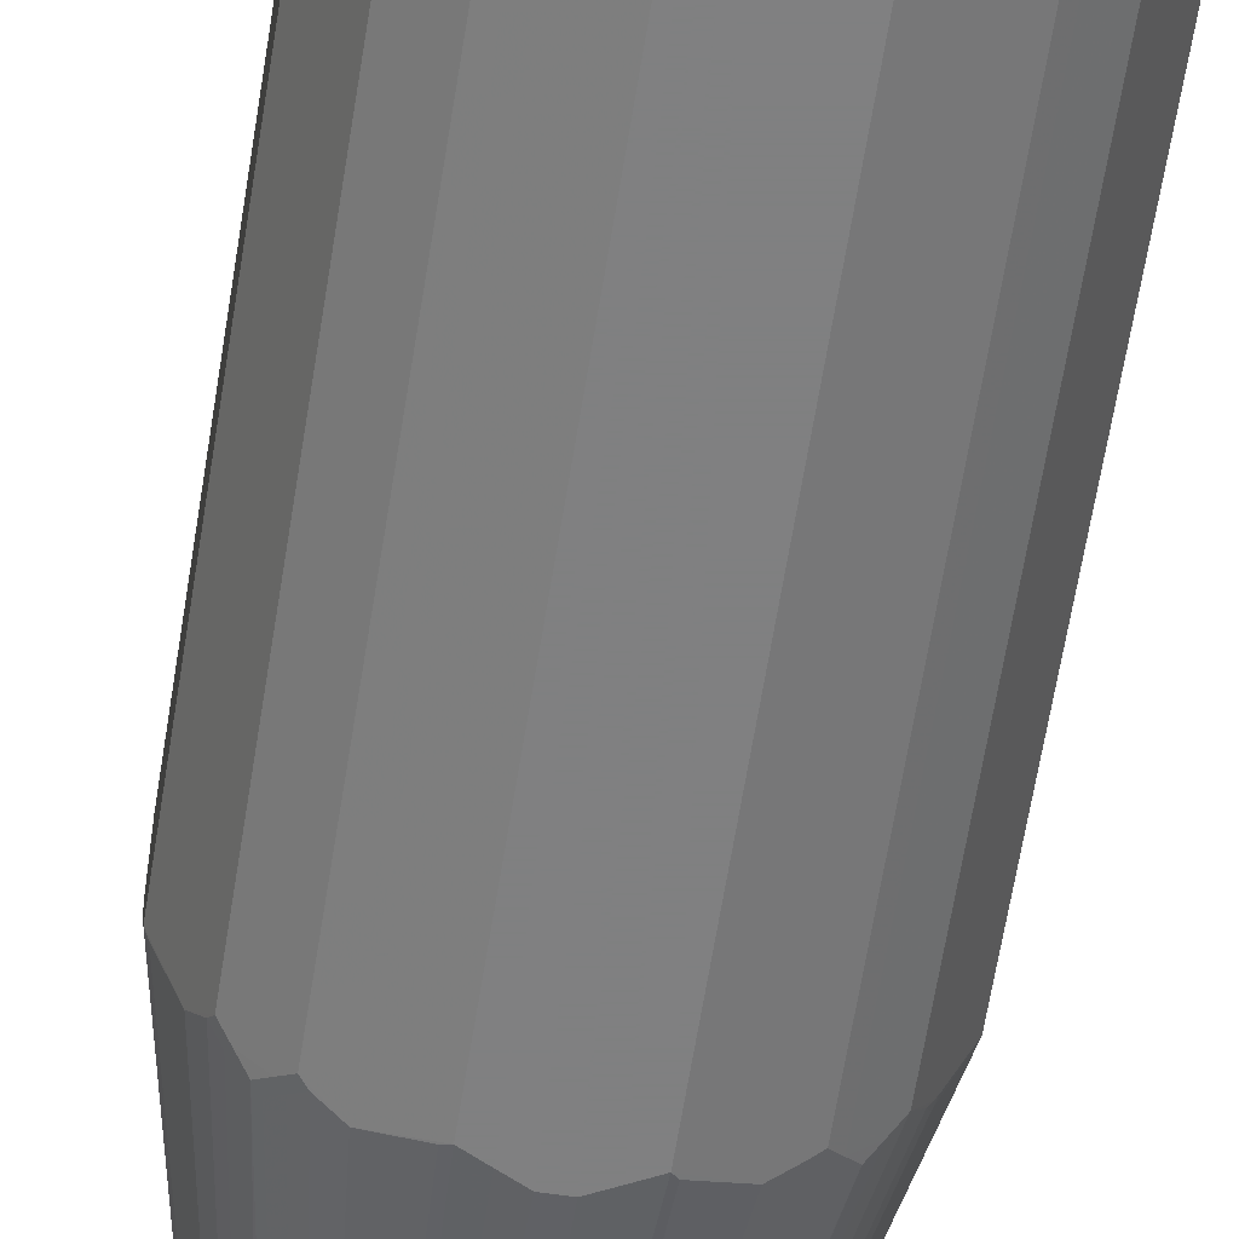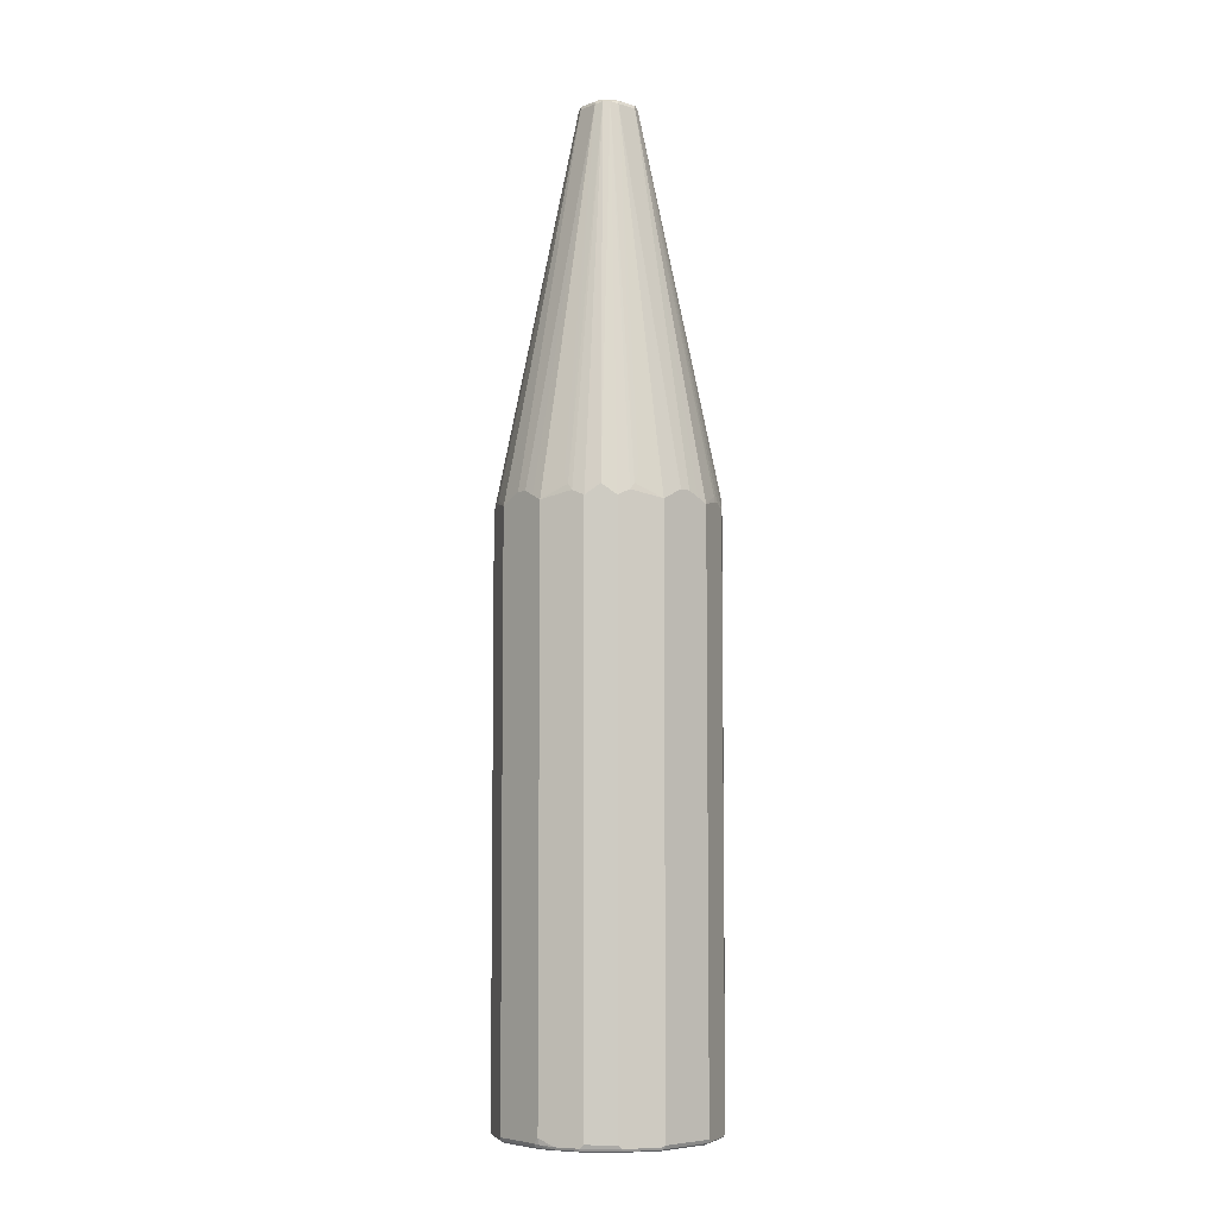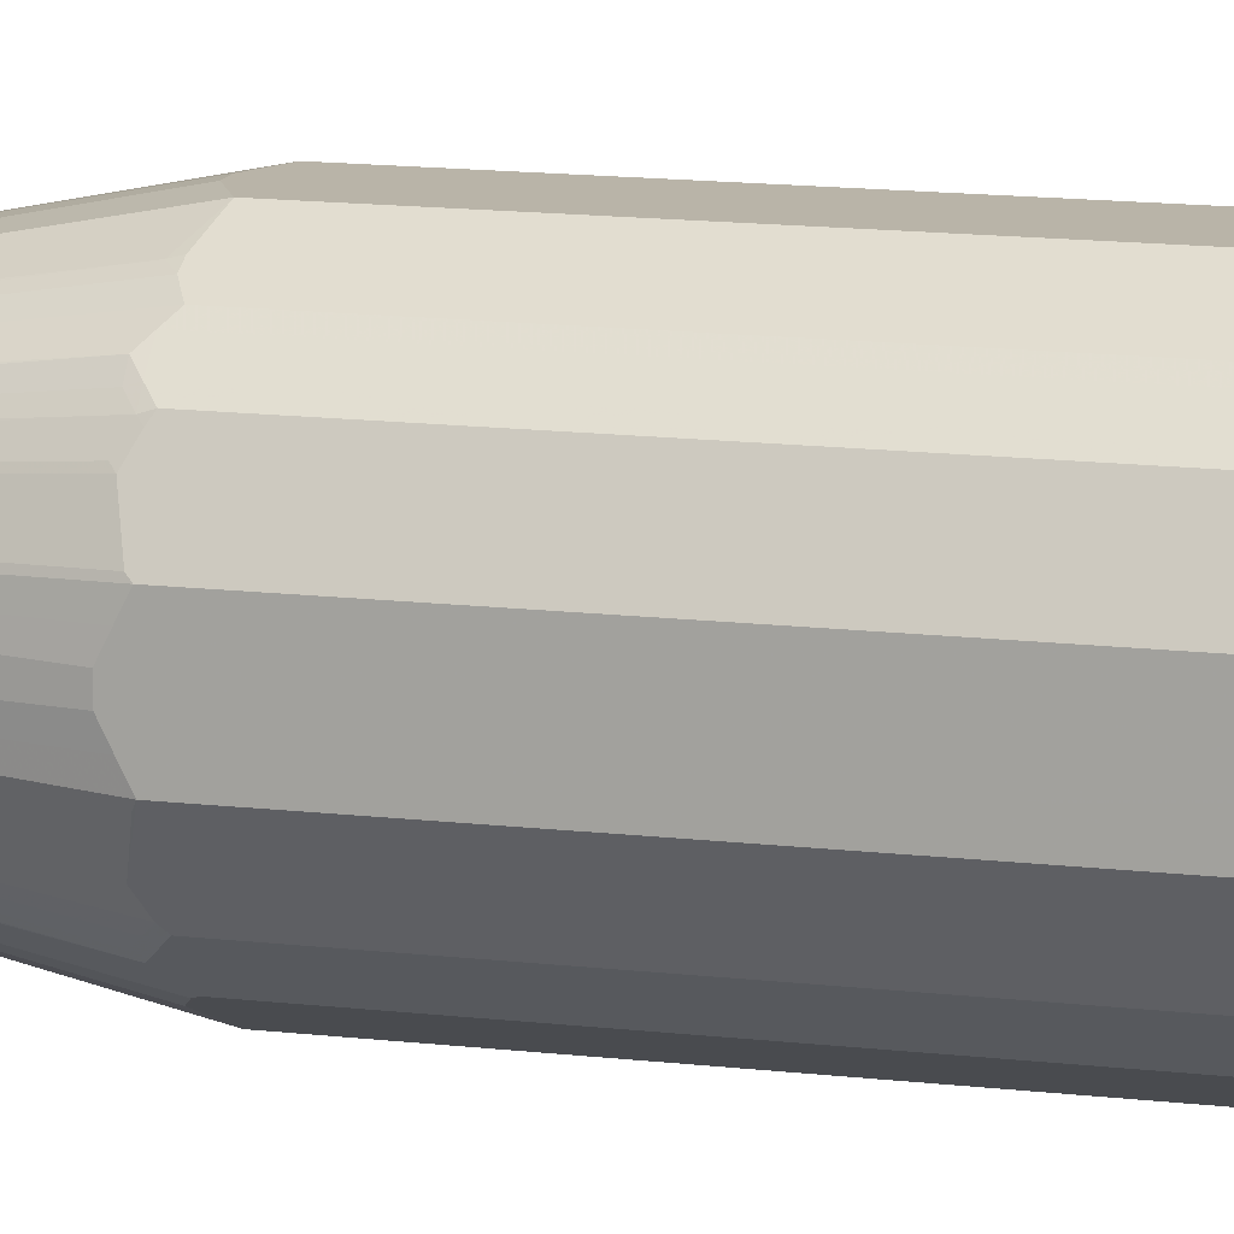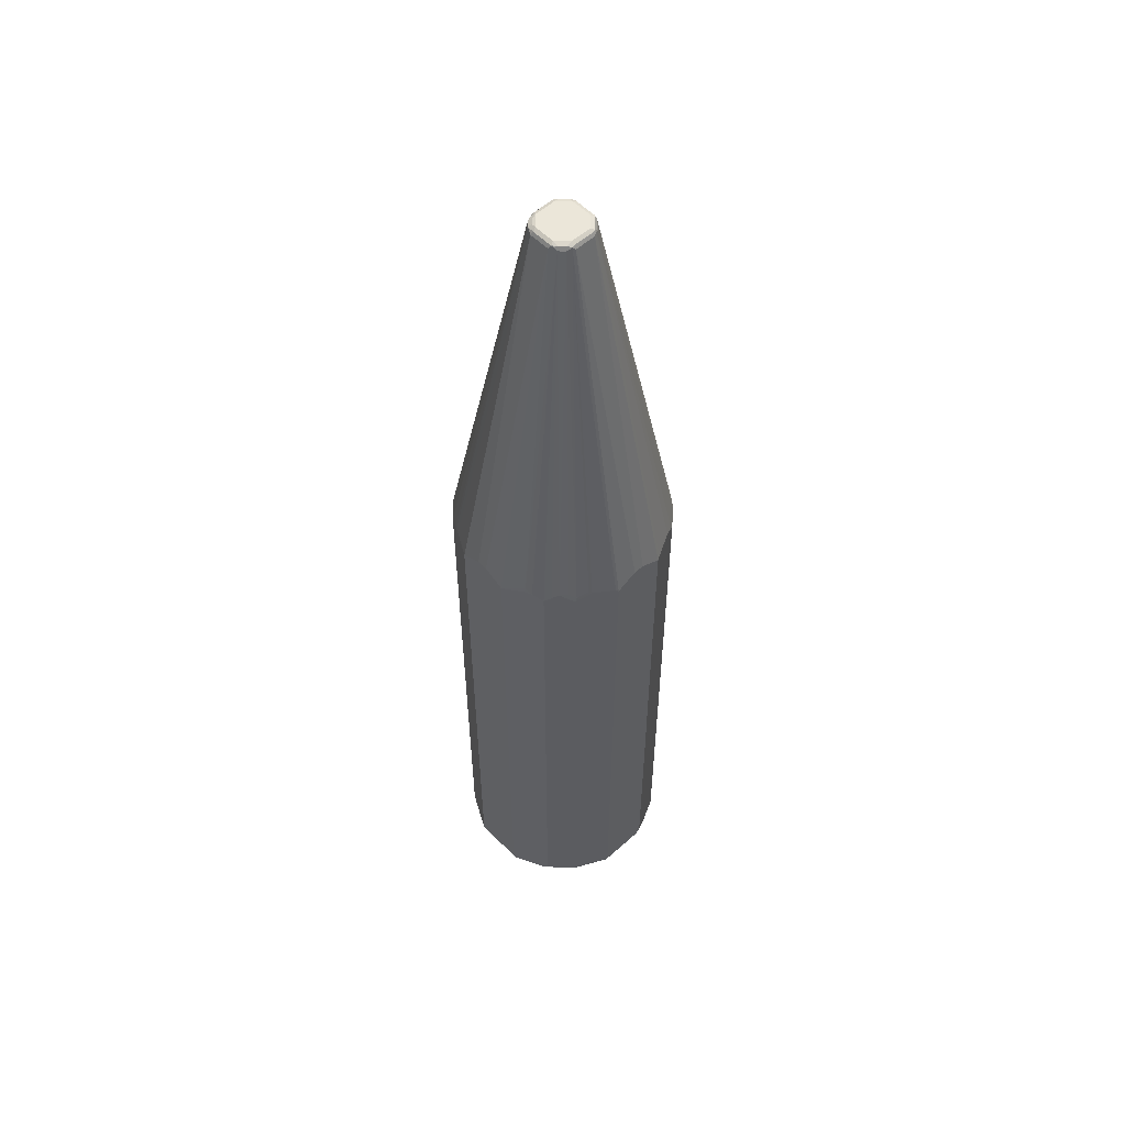
<metadata>
{"format":"obj","ext":"obj","renderer":"f3d","projection":"perspective","resolution":1024,"background":"white","views":[{"elev":-60.0,"azim":-8.8,"up":"+Z"},{"elev":-5.9,"azim":48.7,"up":"+Y"},{"elev":13.3,"azim":-74.5,"up":"+Z"},{"elev":55.2,"azim":136.8,"up":"+Y"}]}
</metadata>
<code>
v -0.2084 -0.948 -0.04165
v -0.2032 -0.9533 -0.05727
v -0.2049 -0.955 -0.03818
v -0.2084 -0.948 0.05209
v -0.2084 -0.9375 -0.05209
v -0.2066 -0.9463 -0.05034
v -0.1979 -0.948 -0.0729
v -0.191 -0.9514 -0.08681
v -0.1719 -0.9533 -0.1198
v -0.1875 -0.9585 -0.0729
v -0.1979 -0.9585 -0.04165
v -0.2049 -0.955 0.05556
v -0.2032 -0.9533 0.05989
v -0.1719 -0.9533 0.1224
v -0.1841 -0.948 0.1007
v -0.2084 0.177 0.05209
v -0.1841 -0.9445 -0.1007
v -0.1875 -0.948 -0.09374
v -0.2084 0.177 -0.05209
v -0.1702 -0.9514 -0.1285
v -0.1649 -0.9567 -0.1233
v -0.1667 -0.9585 -0.1146
v -0.1979 -0.9585 0.05209
v -0.1841 -0.955 0.09721
v -0.1736 -0.955 0.1181
v -0.1667 -0.9559 0.1263
v -0.1702 -0.948 0.1285
v -0.1841 0.1875 0.1007
v -0.1849 0.1927 0.09897
v -0.2058 0.1822 0.05727
v -0.04948 0.9533 0.02603
v -0.05209 0.948 0.02081
v -0.2084 0.1875 0.03125
v -0.1841 0.1908 -0.1007
v -0.2084 0.1875 -0.03125
v -0.05209 0.948 -0.02081
v -0.2049 0.1805 -0.05903
v -0.1598 -0.9514 -0.1389
v -0.1702 0.1736 -0.1285
v -0.1441 -0.9567 -0.1441
v -0.1146 -0.9585 -0.1667
v -0.1667 -0.9585 0.1146
v -0.1563 -0.9559 0.1367
v -0.1598 -0.948 0.1389
v -0.1702 0.177 0.1285
v -0.1745 0.1822 0.1198
v -0.1706 0.1875 0.125
v -0.181 0.1978 0.1042
v -0.04512 0.948 0.03472
v -0.04296 0.9559 0.03125
v -0.04859 0.955 0.02081
v -0.04859 0.955 -0.02081
v -0.2084 0.1978 0.0104
v -0.04859 0.9514 -0.02778
v -0.1736 0.1805 -0.1215
v -0.2084 0.1978 -0.0104
v -0.04687 0.9559 -0.02603
v -0.1389 -0.9514 -0.1598
v -0.1598 0.1839 -0.1389
v -0.1233 -0.9567 -0.1649
v -0.1198 -0.9533 -0.1719
v -0.0729 -0.9585 -0.1875
v -0.1146 -0.9585 0.1667
v -0.125 -0.9559 0.168
v -0.1389 -0.948 0.1598
v -0.1598 0.1875 0.1389
v -0.1602 0.1978 0.1354
v -0.03472 0.948 0.04512
v -0.1493 0.1978 0.1493
v -0.03255 0.9559 0.04165
v -0.03125 0.9585 0.03125
v -0.04165 0.9585 0.02081
v -0.02778 0.9514 -0.04859
v -0.04512 0.9445 -0.03472
v -0.1528 0.2014 -0.1424
v -0.1632 0.1908 -0.132
v -0.04165 0.9585 -0.02081
v -0.03125 0.9585 -0.03125
v -0.02603 0.9559 -0.04687
v -0.1285 -0.9514 -0.1702
v -0.1389 0.1839 -0.1598
v -0.1493 0.1944 -0.1493
v -0.08681 -0.9514 -0.191
v -0.05727 -0.9533 -0.2032
v -0.04165 -0.9585 -0.1979
v -0.05209 -0.9585 0.1979
v -0.08334 -0.9559 0.1888
v -0.09897 -0.9533 0.1849
v -0.1198 -0.9533 0.1745
v -0.1285 -0.948 0.1702
v -0.1389 0.1875 0.1598
v -0.02081 0.948 0.05209
v -0.02864 0.9533 0.04687
v -0.1285 0.177 0.1702
v -0.1077 0.1875 0.1806
v -0.09505 0.1978 0.1849
v -0.02427 0.955 0.04859
v -0.02081 0.9585 0.04165
v -0.1424 0.2014 -0.1528
v -0.03472 0.9445 -0.04512
v -0.02081 0.948 -0.05209
v -0.05903 0.1805 -0.2049
v -0.1007 0.1908 -0.1841
v -0.1215 0.1805 -0.1736
v -0.132 0.1908 -0.1632
v -0.02081 0.9585 -0.04165
v 0.02081 0.9585 -0.04165
v 0.02081 0.955 -0.04859
v -0.02081 0.955 -0.04859
v -0.1007 -0.9445 -0.1841
v -0.09374 -0.948 -0.1875
v -0.1285 0.1736 -0.1702
v -0.0729 -0.948 -0.1979
v -0.05209 -0.9375 -0.2084
v -0.05034 -0.9463 -0.2066
v -0.04165 -0.948 -0.2084
v -0.03818 -0.955 -0.2049
v 0.05209 -0.9585 -0.1979
v 0.04165 -0.9585 0.1979
v 0.04687 -0.9559 0.2032
v -0.05209 -0.955 0.2049
v -0.0625 -0.9559 0.1992
v -0.05727 -0.9533 0.2058
v -0.05209 -0.948 0.2084
v -0.1007 -0.948 0.1841
v 0.02081 0.948 0.05209
v -0.08465 0.2186 0.1849
v -0.05209 0.177 0.2084
v -0.03125 0.1875 0.2084
v -0.0104 0.1978 0.2084
v -0.1007 0.1875 0.1841
v -0.09374 0.1875 0.1875
v 0.01734 0.955 0.04859
v 0.02081 0.9585 0.04165
v 0.02603 0.9533 -0.04948
v 0.02081 0.948 -0.05209
v -0.0104 0.1978 -0.2084
v -0.03125 0.1875 -0.2084
v -0.05209 0.177 -0.2084
v 0.03125 0.9585 -0.03125
v 0.03125 0.9559 -0.04296
v 0.05209 -0.948 -0.2084
v 0.05556 -0.955 -0.2049
v 0.09721 -0.955 -0.1841
v 0.1146 -0.9585 -0.1667
v 0.0729 -0.9585 0.1875
v 0.07812 -0.9559 0.1927
v 0.05209 -0.9493 0.2058
v 0.04165 -0.955 0.2049
v 0.04165 -0.948 0.2084
v 0.08852 0.2239 0.1823
v 0.09897 0.203 0.1823
v 0.03472 0.9514 0.04512
v 0.02603 0.9533 0.04687
v 0.0104 0.1978 0.2084
v 0.03125 0.1875 0.2084
v 0.05209 0.177 0.2084
v 0.03125 0.9585 0.03125
v 0.02949 0.9567 0.03994
v 0.03472 0.948 -0.04512
v 0.125 0.1875 -0.1706
v 0.1042 0.1978 -0.181
v 0.09897 0.1927 -0.1849
v 0.05727 0.1822 -0.2058
v 0.05209 0.177 -0.2084
v 0.03125 0.1875 -0.2084
v 0.0104 0.1978 -0.2084
v 0.04165 0.9585 -0.02081
v 0.04165 0.9559 -0.03255
v 0.1007 -0.948 -0.1841
v 0.1224 -0.9533 -0.1719
v 0.05989 -0.9533 -0.2032
v 0.1181 -0.955 -0.1736
v 0.1263 -0.9559 -0.1667
v 0.1367 -0.9559 -0.1563
v 0.1667 -0.9585 -0.1146
v 0.1146 -0.9585 0.1667
v 0.1198 -0.9559 0.1719
v 0.07987 -0.9514 0.1945
v 0.05209 -0.9375 0.2084
v 0.09374 0.1875 0.1875
v 0.1077 0.1908 0.1806
v 0.1493 0.2014 0.1493
v 0.04512 0.9514 0.03472
v 0.1285 0.1805 0.1702
v 0.1389 0.1908 0.1598
v 0.1007 0.1839 0.1841
v 0.04165 0.9585 0.02081
v 0.03994 0.9567 0.02949
v 0.04512 0.948 -0.03472
v 0.1493 0.1978 -0.1493
v 0.1354 0.1978 -0.1602
v 0.1389 0.1875 -0.1598
v 0.1285 0.177 -0.1702
v 0.1198 0.1822 -0.1745
v 0.1007 0.1875 -0.1841
v 0.04859 0.955 -0.02427
v 0.04687 0.9533 -0.02864
v 0.1285 -0.948 -0.1702
v 0.1389 -0.948 -0.1598
v 0.1598 -0.948 -0.1389
v 0.168 -0.9559 -0.125
v 0.1888 -0.9559 -0.08334
v 0.1979 -0.9585 -0.05209
v 0.1667 -0.9585 0.1146
v 0.1719 -0.9559 0.1198
v 0.132 -0.9514 0.1632
v 0.1215 -0.9514 0.1736
v 0.1007 -0.9514 0.1841
v 0.1598 0.1908 0.1389
v 0.1823 0.203 0.09897
v 0.05209 0.948 0.02081
v 0.04687 0.9533 0.02603
v 0.1702 0.1805 0.1285
v 0.1806 0.1908 0.1077
v 0.1285 -0.9445 0.1702
v 0.1389 -0.9445 0.1598
v 0.04859 0.955 0.01734
v 0.05209 0.948 -0.02081
v 0.1849 0.1978 -0.09505
v 0.1806 0.1875 -0.1077
v 0.1702 0.177 -0.1285
v 0.1598 0.1875 -0.1389
v 0.1702 -0.948 -0.1285
v 0.1745 -0.9533 -0.1198
v 0.1849 -0.9533 -0.09897
v 0.1992 -0.9559 -0.0625
v 0.2058 -0.9533 -0.05727
v 0.2049 -0.955 -0.05209
v 0.2032 -0.9559 0.05727
v 0.1979 -0.9585 0.05209
v 0.1945 -0.9514 0.07987
v 0.1841 -0.9514 0.1007
v 0.1736 -0.9514 0.1215
v 0.1632 -0.9514 0.132
v 0.1598 -0.9445 0.1389
v 0.1823 0.2239 0.08852
v 0.1875 0.1875 0.09374
v 0.2084 0.177 0.05209
v 0.2084 0.1875 0.03125
v 0.2084 0.1978 0.0104
v 0.1841 0.1839 0.1007
v 0.1702 -0.9445 0.1285
v 0.2084 0.1978 -0.0104
v 0.2084 0.1875 -0.03125
v 0.2084 0.177 -0.05209
v 0.1849 0.2186 -0.08465
v 0.1875 0.1875 -0.09374
v 0.1841 0.1875 -0.1007
v 0.1841 -0.948 -0.1007
v 0.2084 -0.948 -0.05209
v 0.2049 -0.955 0.05209
v 0.2084 -0.948 0.05209
v 0.2049 -0.9514 0.05903
f 1 2 3
f 1 3 12
f 1 12 4
f 1 4 16
f 1 16 33
f 1 33 53
f 1 53 56
f 1 56 35
f 1 35 19
f 1 19 5
f 1 5 6
f 1 6 2
f 2 6 5
f 2 5 7
f 2 7 8
f 2 8 9
f 2 9 10
f 2 10 11
f 2 11 3
f 3 11 23
f 3 23 12
f 4 12 13
f 4 13 14
f 4 14 15
f 4 15 28
f 4 28 16
f 5 17 18
f 5 18 8
f 5 8 7
f 5 19 34
f 5 34 17
f 8 20 9
f 8 18 20
f 9 20 21
f 9 21 22
f 9 22 10
f 10 22 41
f 10 41 62
f 10 62 85
f 10 85 118
f 10 118 145
f 10 145 176
f 10 176 204
f 10 204 231
f 10 231 205
f 10 205 177
f 10 177 146
f 10 146 119
f 10 119 86
f 10 86 63
f 10 63 42
f 10 42 23
f 10 23 11
f 12 24 13
f 12 23 24
f 13 24 14
f 14 24 25
f 14 25 26
f 14 26 27
f 14 27 15
f 15 27 45
f 15 45 28
f 16 28 29
f 16 29 30
f 16 30 31
f 16 31 32
f 16 32 33
f 17 20 18
f 17 34 39
f 17 39 20
f 19 35 36
f 19 36 37
f 19 37 34
f 20 38 21
f 20 39 59
f 20 59 38
f 21 38 40
f 21 40 22
f 22 40 41
f 23 42 24
f 24 42 25
f 25 42 26
f 26 43 44
f 26 44 27
f 26 42 43
f 27 44 66
f 27 66 45
f 28 45 29
f 29 45 46
f 29 46 47
f 29 47 48
f 29 48 31
f 29 31 30
f 31 49 50
f 31 50 51
f 31 51 52
f 31 52 36
f 31 36 32
f 31 48 47
f 31 47 49
f 32 36 56
f 32 56 53
f 32 53 33
f 34 37 54
f 34 54 55
f 34 55 39
f 35 56 36
f 36 52 57
f 36 57 54
f 36 54 37
f 38 58 40
f 38 59 81
f 38 81 58
f 39 55 76
f 39 76 59
f 40 58 60
f 40 60 41
f 41 60 61
f 41 61 62
f 42 63 43
f 43 64 65
f 43 65 44
f 43 63 64
f 44 65 91
f 44 91 66
f 45 66 47
f 45 47 46
f 47 66 67
f 47 67 49
f 49 68 70
f 49 70 50
f 49 67 69
f 49 69 68
f 50 70 71
f 50 71 72
f 50 72 51
f 51 72 57
f 51 57 52
f 54 57 79
f 54 79 73
f 54 73 100
f 54 100 74
f 54 74 82
f 54 82 75
f 54 75 76
f 54 76 55
f 57 72 77
f 57 77 78
f 57 78 79
f 58 80 60
f 58 81 112
f 58 112 80
f 59 76 75
f 59 75 82
f 59 82 81
f 60 80 61
f 61 80 83
f 61 83 84
f 61 84 62
f 62 84 85
f 63 86 87
f 63 87 64
f 64 87 88
f 64 88 89
f 64 89 90
f 64 90 65
f 65 90 94
f 65 94 91
f 66 91 69
f 66 69 67
f 68 92 93
f 68 93 70
f 68 69 91
f 68 91 94
f 68 94 95
f 68 95 96
f 68 96 92
f 70 93 97
f 70 97 98
f 70 98 71
f 71 98 134
f 71 134 158
f 71 158 188
f 71 188 168
f 71 168 140
f 71 140 107
f 71 107 106
f 71 106 78
f 71 78 77
f 71 77 72
f 73 99 82
f 73 82 100
f 73 79 101
f 73 101 102
f 73 102 103
f 73 103 104
f 73 104 105
f 73 105 99
f 74 100 82
f 78 106 79
f 79 106 107
f 79 107 108
f 79 108 109
f 79 109 101
f 80 110 111
f 80 111 83
f 80 112 103
f 80 103 110
f 81 82 99
f 81 99 105
f 81 105 104
f 81 104 112
f 83 113 84
f 83 111 114
f 83 114 113
f 84 113 114
f 84 114 115
f 84 115 116
f 84 116 117
f 84 117 85
f 85 117 143
f 85 143 118
f 86 119 120
f 86 120 121
f 86 121 122
f 86 122 87
f 87 122 123
f 87 123 88
f 88 123 124
f 88 124 125
f 88 125 90
f 88 90 89
f 90 125 131
f 90 131 94
f 92 126 133
f 92 133 97
f 92 97 93
f 92 96 127
f 92 127 128
f 92 128 129
f 92 129 130
f 92 130 155
f 92 155 126
f 94 131 95
f 95 131 96
f 96 131 132
f 96 132 128
f 96 128 127
f 97 133 134
f 97 134 98
f 101 109 135
f 101 135 136
f 101 136 167
f 101 167 137
f 101 137 138
f 101 138 139
f 101 139 102
f 102 139 103
f 103 112 104
f 103 139 114
f 103 114 110
f 107 140 141
f 107 141 108
f 108 141 135
f 108 135 109
f 110 114 111
f 114 116 115
f 114 139 138
f 114 138 137
f 114 137 167
f 114 167 166
f 114 166 165
f 114 165 142
f 114 142 116
f 116 142 143
f 116 143 117
f 118 143 144
f 118 144 145
f 119 146 120
f 120 146 147
f 120 147 148
f 120 148 149
f 120 149 121
f 121 149 123
f 121 123 122
f 123 149 150
f 123 150 124
f 124 150 180
f 124 180 157
f 124 157 156
f 124 156 155
f 124 155 130
f 124 130 129
f 124 129 128
f 124 128 131
f 124 131 125
f 126 151 152
f 126 152 153
f 126 153 154
f 126 154 133
f 126 155 156
f 126 156 157
f 126 157 151
f 128 132 131
f 133 154 134
f 134 154 159
f 134 159 158
f 135 141 160
f 135 160 161
f 135 161 162
f 135 162 163
f 135 163 164
f 135 164 165
f 135 165 136
f 136 165 166
f 136 166 167
f 140 168 169
f 140 169 141
f 141 169 190
f 141 190 160
f 142 170 171
f 142 171 172
f 142 172 143
f 142 165 196
f 142 196 170
f 143 172 144
f 144 172 171
f 144 171 173
f 144 173 145
f 145 173 174
f 145 174 175
f 145 175 176
f 146 177 178
f 146 178 147
f 147 178 179
f 147 179 148
f 148 150 149
f 148 179 180
f 148 180 150
f 151 157 152
f 152 157 181
f 152 181 182
f 152 182 153
f 153 183 184
f 153 184 189
f 153 189 159
f 153 159 154
f 153 182 185
f 153 185 186
f 153 186 183
f 157 187 181
f 157 180 209
f 157 209 187
f 158 159 189
f 158 189 188
f 160 190 191
f 160 191 192
f 160 192 161
f 161 193 194
f 161 194 195
f 161 195 163
f 161 163 162
f 161 192 193
f 163 195 194
f 163 194 196
f 163 196 165
f 163 165 164
f 168 188 218
f 168 218 197
f 168 197 169
f 169 197 198
f 169 198 190
f 170 199 171
f 170 196 194
f 170 194 199
f 171 174 173
f 171 199 174
f 174 199 200
f 174 200 175
f 175 200 201
f 175 201 202
f 175 202 176
f 176 202 203
f 176 203 204
f 177 205 206
f 177 206 178
f 178 206 235
f 178 235 207
f 178 207 208
f 178 208 209
f 178 209 179
f 179 209 180
f 181 187 185
f 181 185 182
f 183 186 210
f 183 210 184
f 184 211 212
f 184 212 213
f 184 213 189
f 184 210 214
f 184 214 215
f 184 215 211
f 185 187 209
f 185 209 216
f 185 216 217
f 185 217 186
f 186 217 236
f 186 236 210
f 188 189 213
f 188 213 218
f 190 198 219
f 190 219 220
f 190 220 221
f 190 221 222
f 190 222 223
f 190 223 191
f 191 223 193
f 191 193 192
f 193 223 201
f 193 201 200
f 193 200 199
f 193 199 194
f 197 219 198
f 197 218 212
f 197 212 219
f 201 224 202
f 201 223 222
f 201 222 224
f 202 224 225
f 202 225 226
f 202 226 203
f 203 227 204
f 203 226 228
f 203 228 227
f 204 227 229
f 204 229 230
f 204 230 231
f 205 231 206
f 206 231 230
f 206 230 232
f 206 232 233
f 206 233 234
f 206 234 235
f 207 235 236
f 207 236 217
f 207 217 216
f 207 216 208
f 208 216 209
f 210 236 243
f 210 243 214
f 211 237 212
f 211 215 238
f 211 238 239
f 211 239 237
f 212 218 213
f 212 237 239
f 212 239 240
f 212 240 241
f 212 241 244
f 212 244 219
f 214 242 238
f 214 238 215
f 214 243 233
f 214 233 242
f 219 244 245
f 219 245 246
f 219 246 247
f 219 247 220
f 220 246 248
f 220 248 249
f 220 249 221
f 220 247 246
f 221 249 222
f 222 249 250
f 222 250 224
f 224 250 226
f 224 226 225
f 226 250 251
f 226 251 228
f 227 228 229
f 228 252 229
f 228 251 253
f 228 253 252
f 229 252 230
f 230 252 253
f 230 253 254
f 230 254 232
f 232 254 253
f 232 253 233
f 233 243 234
f 233 253 239
f 233 239 242
f 234 243 236
f 234 236 235
f 238 242 239
f 239 253 251
f 239 251 246
f 239 246 245
f 239 245 244
f 239 244 241
f 239 241 240
f 246 251 250
f 246 250 249
f 246 249 248

</code>
